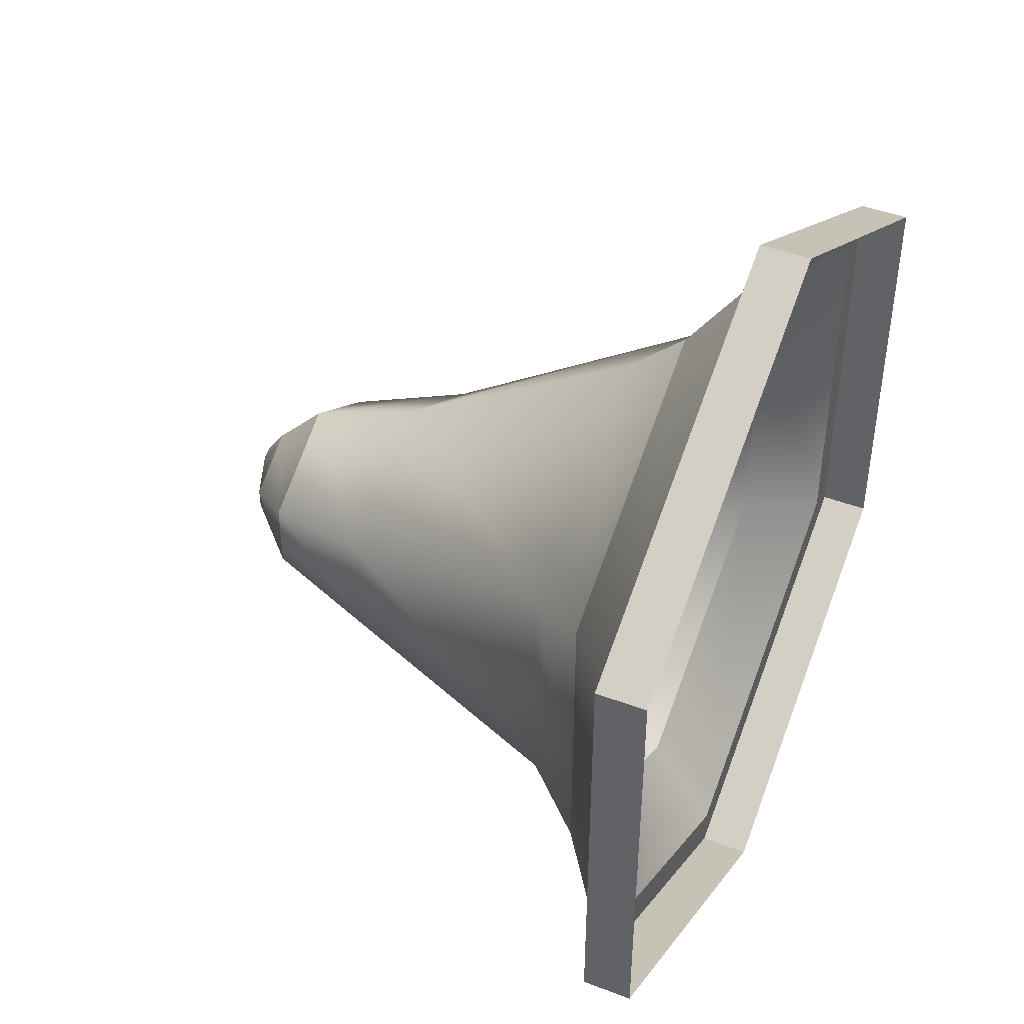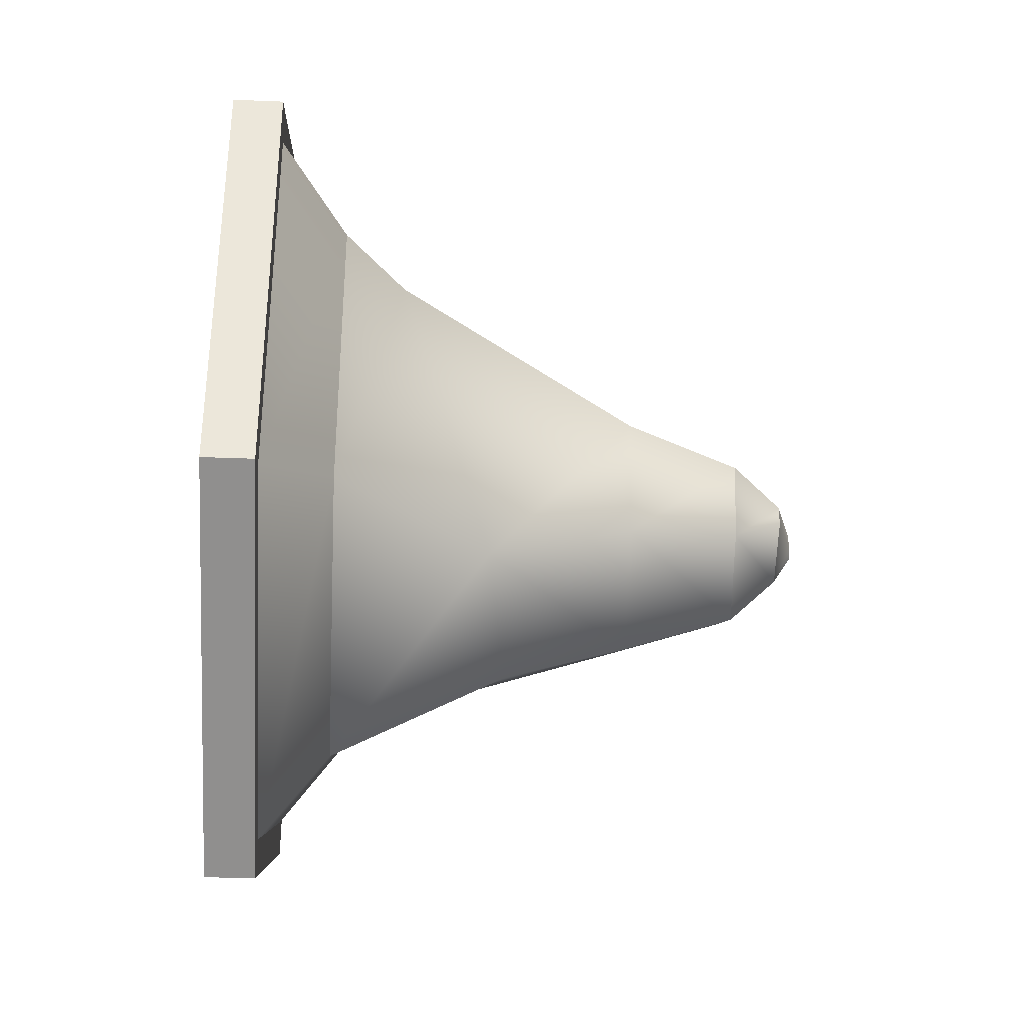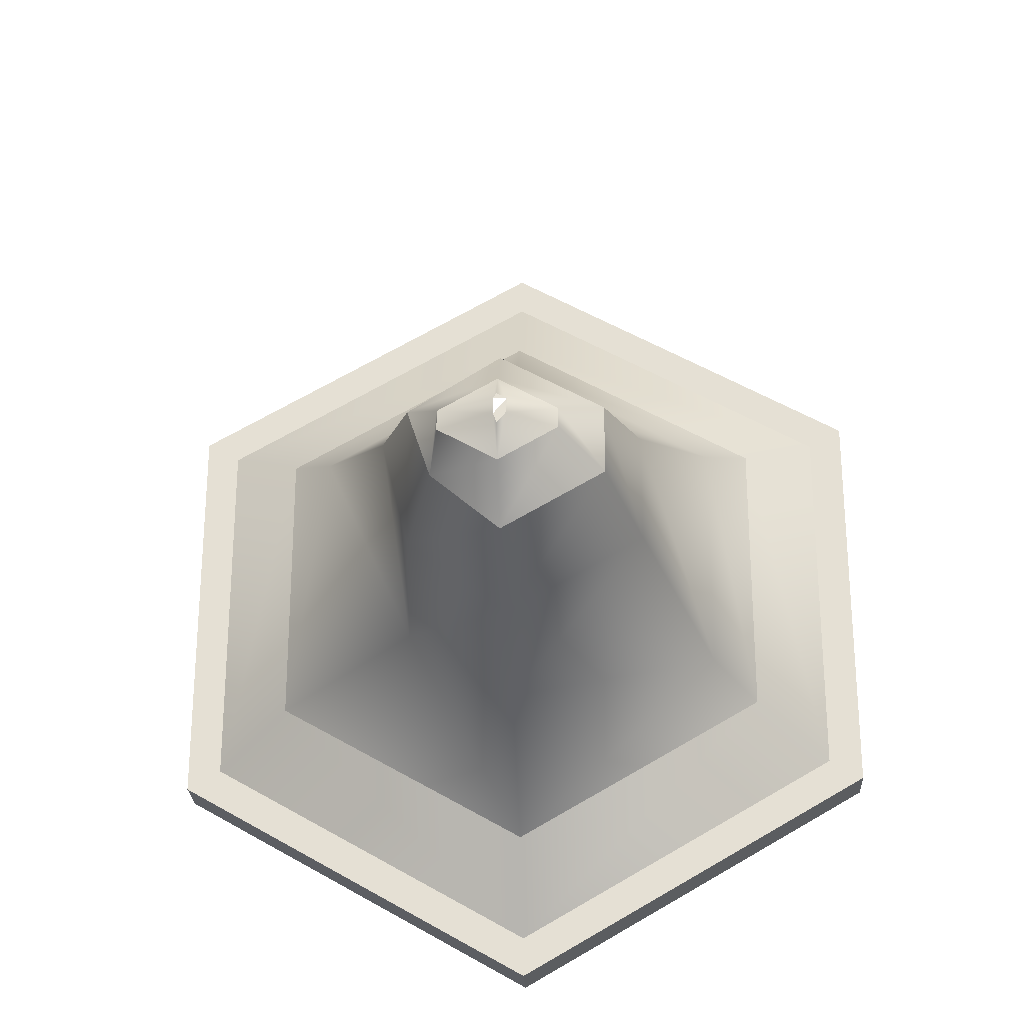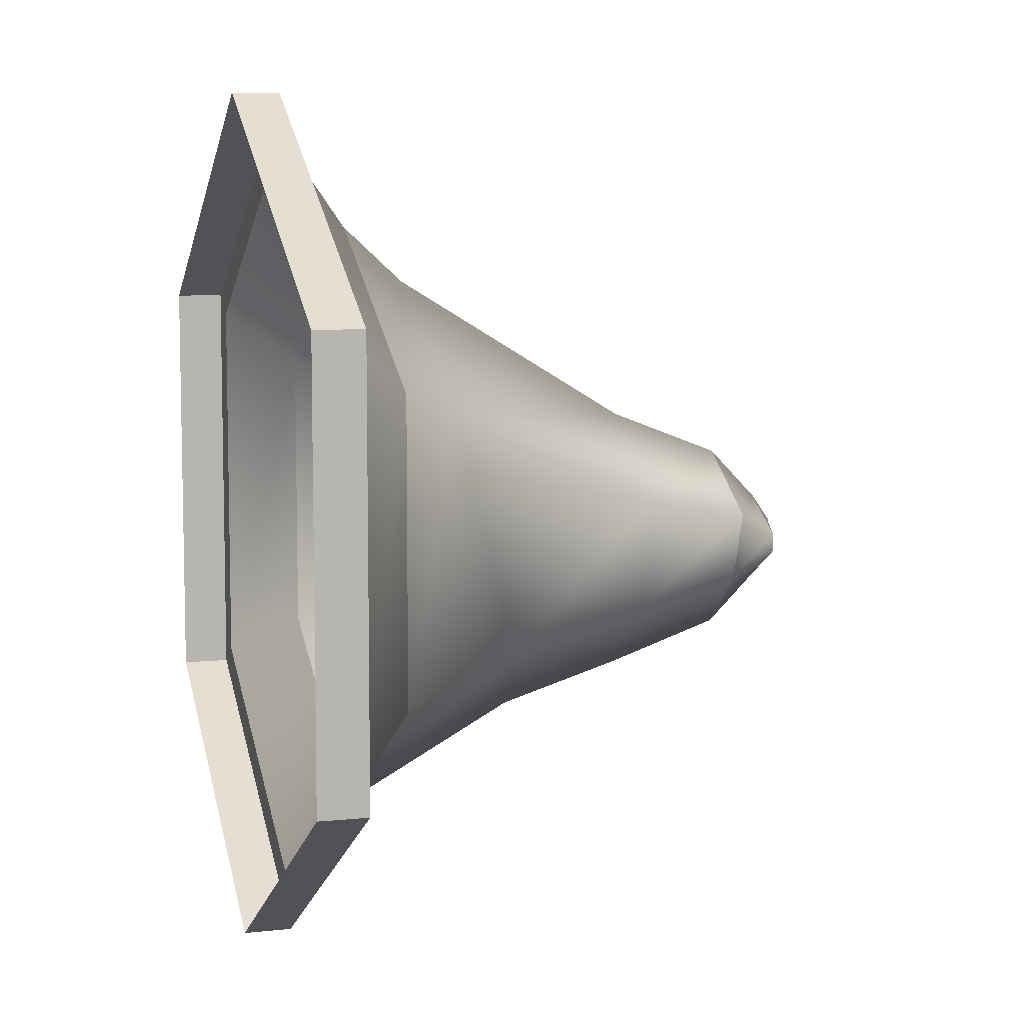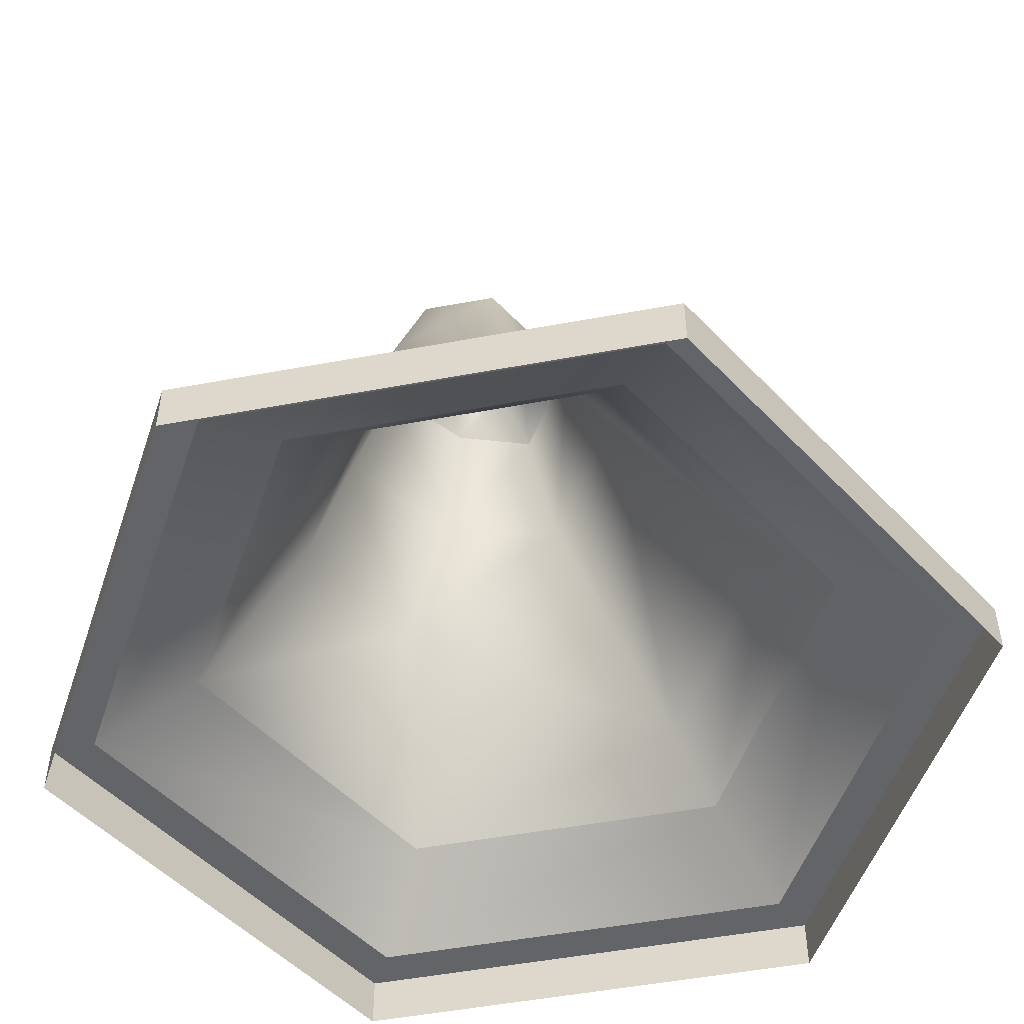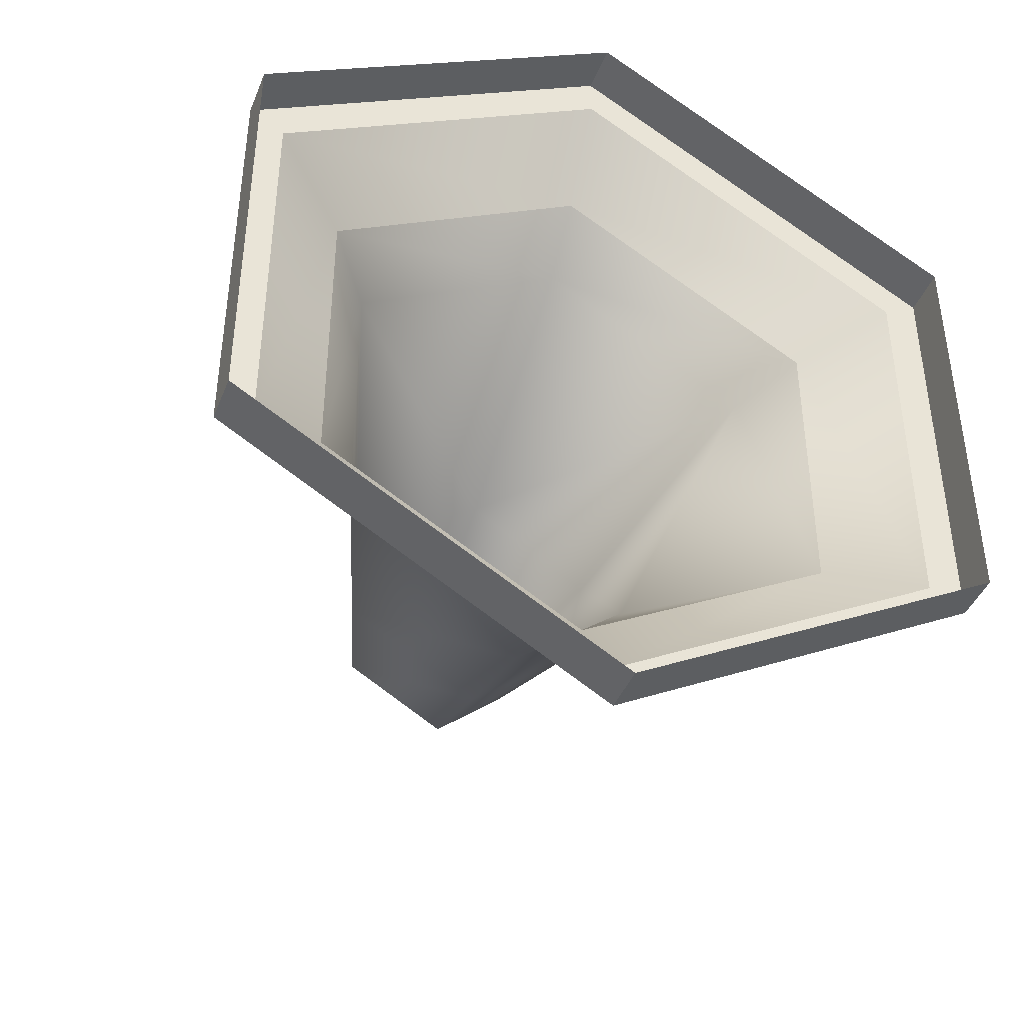
<metadata>
{"format":"obj","ext":"obj","renderer":"f3d","projection":"perspective","resolution":1024,"background":"white","views":[{"elev":44.6,"azim":-66.2,"up":"+Z"},{"elev":-35.2,"azim":87.0,"up":"+Z"},{"elev":-26.1,"azim":-177.1,"up":"+Z"},{"elev":7.6,"azim":73.4,"up":"+Z"},{"elev":-51.1,"azim":-78.5,"up":"+Y"},{"elev":-42.4,"azim":-21.0,"up":"+Z"}]}
</metadata>
<code>
o Circle
v 1 -0 0.5774
v 1 0.129 -0.5774
v 1 0 -0.5774
v -1 -0 0.5774
v 0 0.129 1.155
v 0 -0 1.155
v 0 0 -1.155
v -1 0.129 -0.5774
v -1 0 -0.5774
v 0 0.129 -1.155
v 1 0.129 0.5774
v -1 0.129 0.5774
v 0.905 0.129 -0.5225
v -0.905 0.129 0.5225
v 0 0.129 1.045
v -0.905 0.129 -0.5225
v 0 0.129 -1.045
v 0.905 0.129 0.5225
v 0.6914 0.3001 0.3992
v 0 0.3 -0.7985
v -0.6914 0.3 -0.3993
v 0 0.3001 0.7985
v -0.6914 0.3001 0.3992
v 0.6914 0.3 -0.3993
v 0.2419 1.377 -0.000195
v 0 1.378 -0.34
v -0.2685 1.378 -0.185
v 0 1.378 0.155
v -0.2684 1.378 0.000387
v 0.1805 1.378 -0.1855
v 0.1538 1.506 -0.06814
v 0 1.506 -0.2103
v -0.1538 1.506 -0.1215
v 0 1.506 0.0206
v -0.1538 1.506 -0.06814
v 0.1538 1.506 -0.1215
v 0 0.7554 -0.546
v 0.2901 0.7031 -0.3426
v 0.5656 0.4593 0.3227
v -0.5651 0.4589 -0.3316
v -0.5656 0.4593 0.3227
v 0 0.4595 0.6506
v 0 1.083 -0.4434
v 0.3366 1.082 0.05994
v -0.3633 1.083 0.06077
v 0.264 1.082 -0.236
v -0.3633 1.083 -0.2337
v 0 1.082 0.2701
v 0.008153 1.554 -0.06178
v 0 1.554 -0.1305
v -0.02279 1.554 -0.1051
v 0 1.554 -0.04811
v -0.0272 1.554 -0.06178
v 0.008301 1.554 -0.1051
f 1 2 3
f 4 5 6
f 7 8 9
f 3 10 7
f 6 11 1
f 9 12 4
f 11 13 2
f 5 14 15
f 10 16 8
f 10 13 17
f 5 18 11
f 8 14 12
f 44 28 25
f 13 19 24
f 14 22 15
f 47 29 45
f 43 27 47
f 17 24 20
f 29 34 28
f 46 25 30
f 25 34 31
f 16 23 14
f 1 11 2
f 4 12 5
f 7 10 8
f 3 2 10
f 6 5 11
f 9 8 12
f 11 18 13
f 5 12 14
f 10 17 16
f 10 2 13
f 5 15 18
f 8 16 14
f 26 33 27
f 45 28 48
f 46 26 43
f 30 32 26
f 18 22 19
f 17 21 16
f 30 31 36
f 27 35 29
f 20 38 37
f 23 42 22
f 24 39 38
f 20 40 21
f 21 41 23
f 19 42 39
f 38 43 37
f 41 48 42
f 38 44 46
f 37 47 40
f 40 45 41
f 39 48 44
f 34 49 31
f 32 51 33
f 35 51 53
f 32 54 50
f 31 54 36
f 34 53 52
f 52 53 49
f 50 54 51
f 51 54 53
f 44 48 28
f 13 18 19
f 14 23 22
f 47 27 29
f 43 26 27
f 17 13 24
f 29 35 34
f 46 44 25
f 25 28 34
f 16 21 23
f 26 32 33
f 45 29 28
f 46 30 26
f 30 36 32
f 18 15 22
f 17 20 21
f 30 25 31
f 27 33 35
f 20 24 38
f 23 41 42
f 24 19 39
f 20 37 40
f 21 40 41
f 19 22 42
f 38 46 43
f 41 45 48
f 38 39 44
f 37 43 47
f 40 47 45
f 39 42 48
f 34 52 49
f 32 50 51
f 35 33 51
f 32 36 54
f 31 49 54
f 34 35 53

</code>
